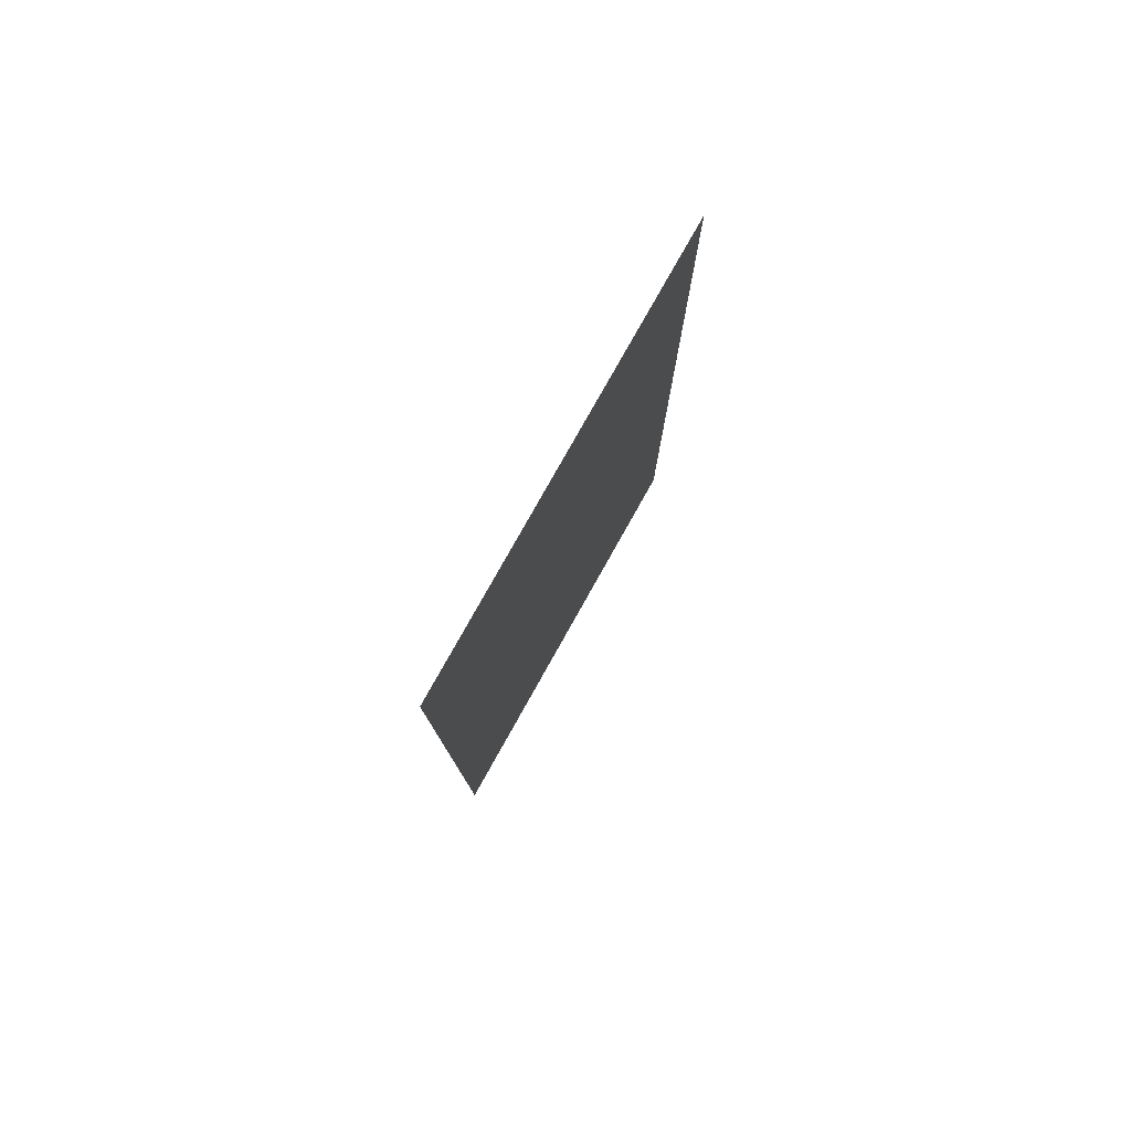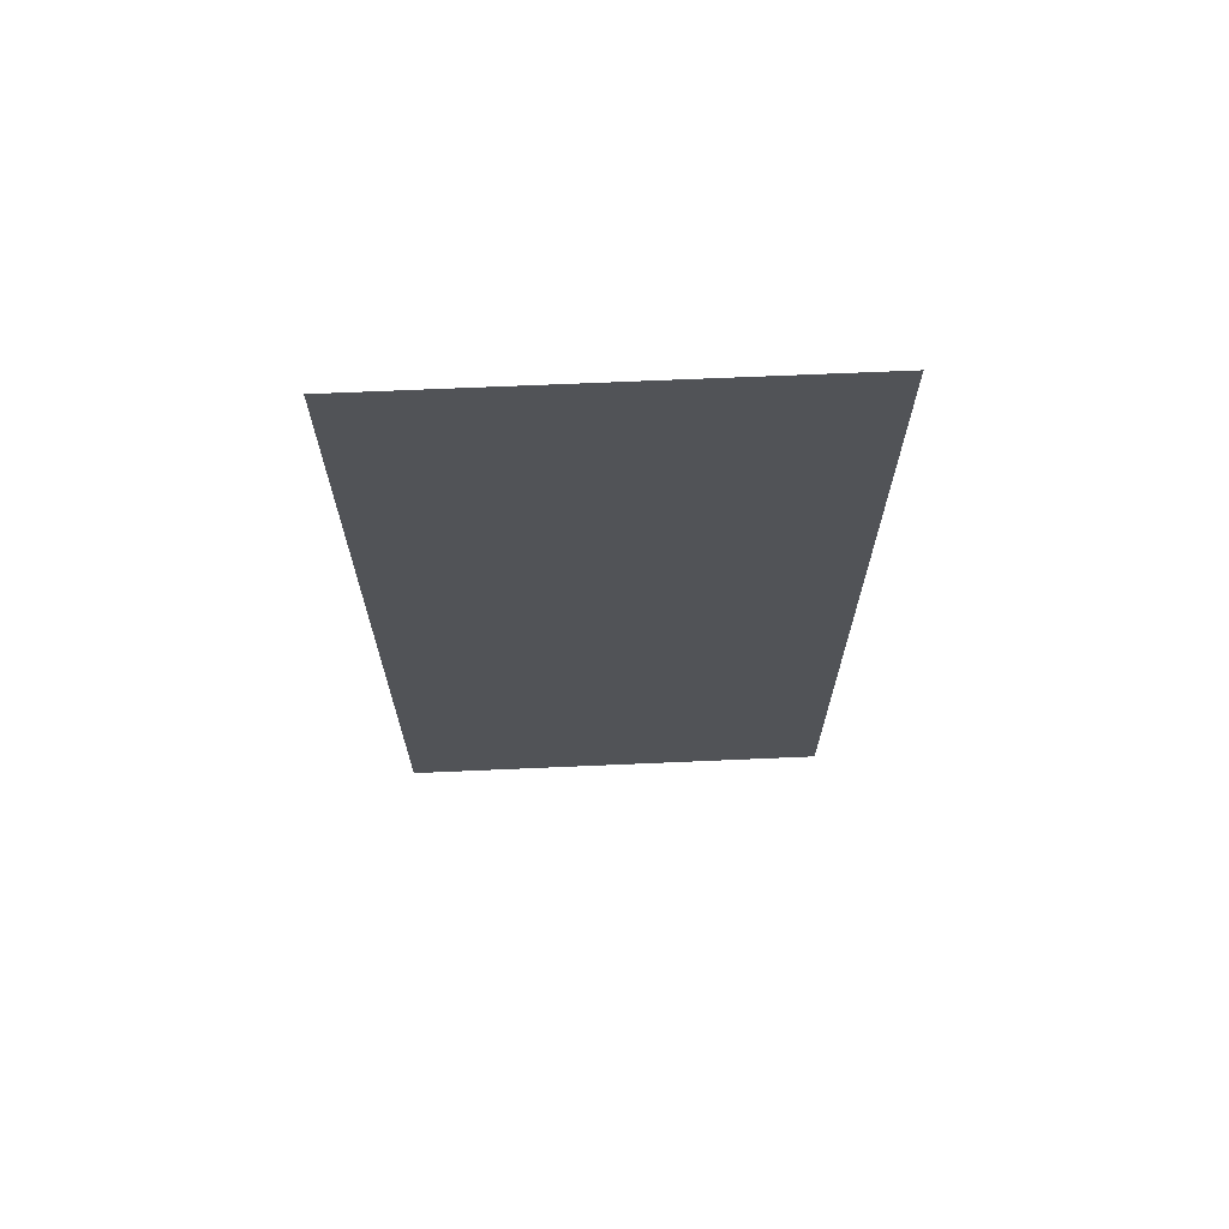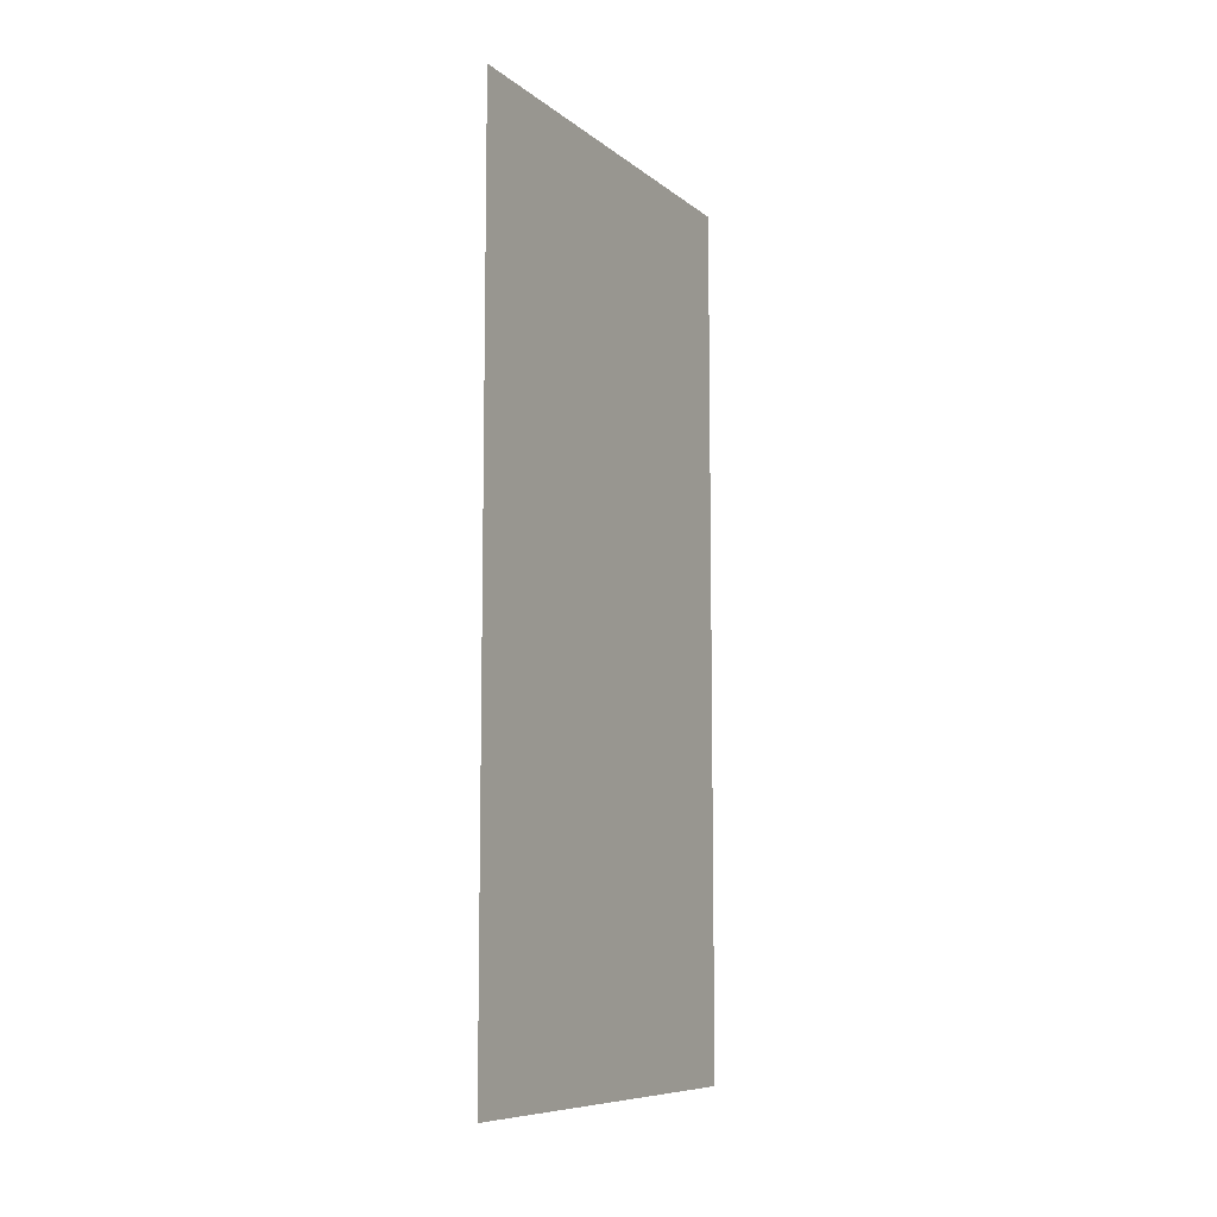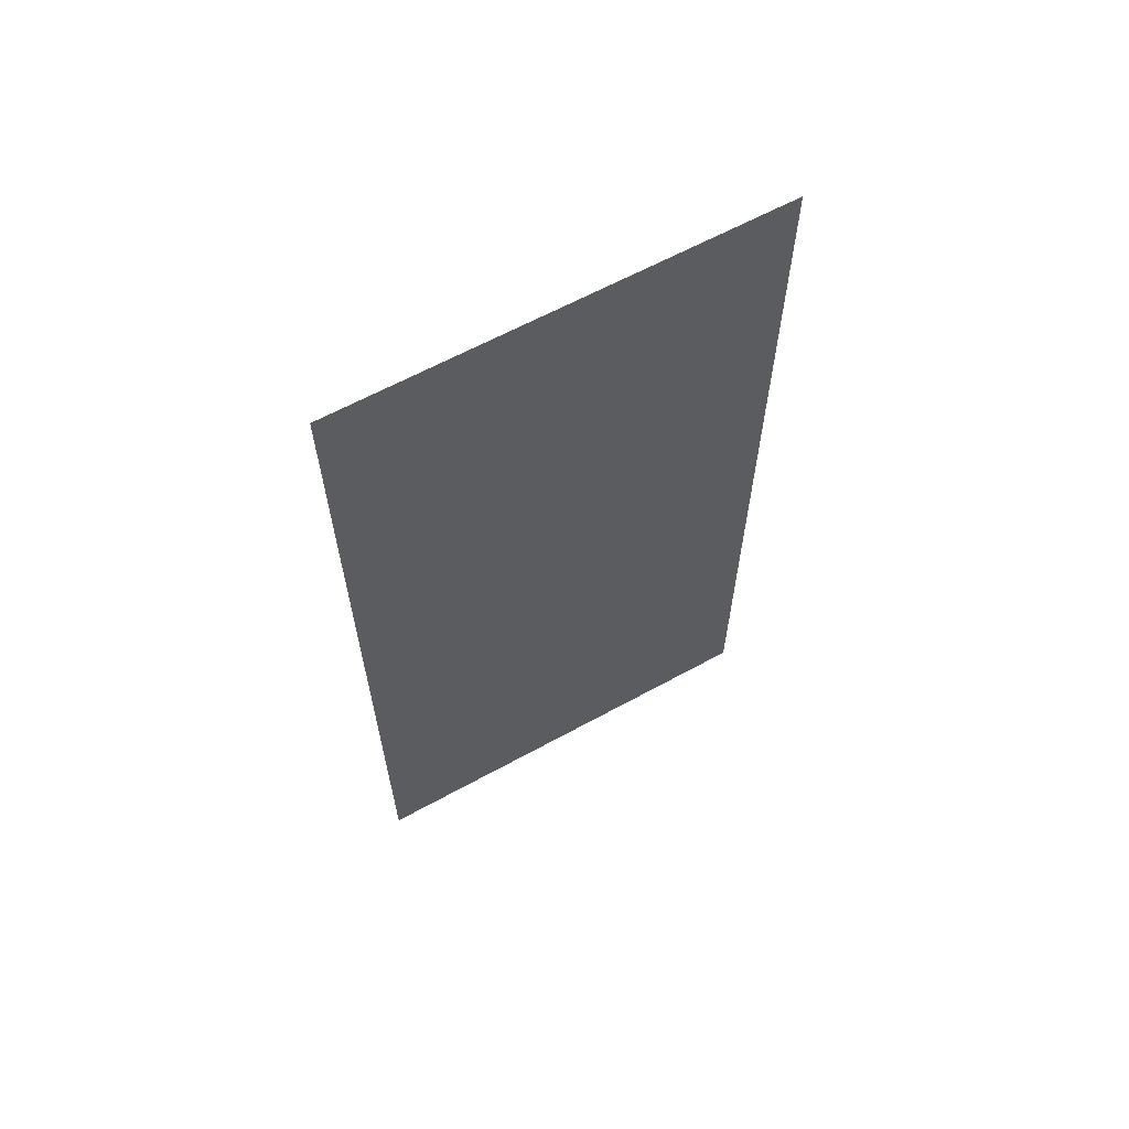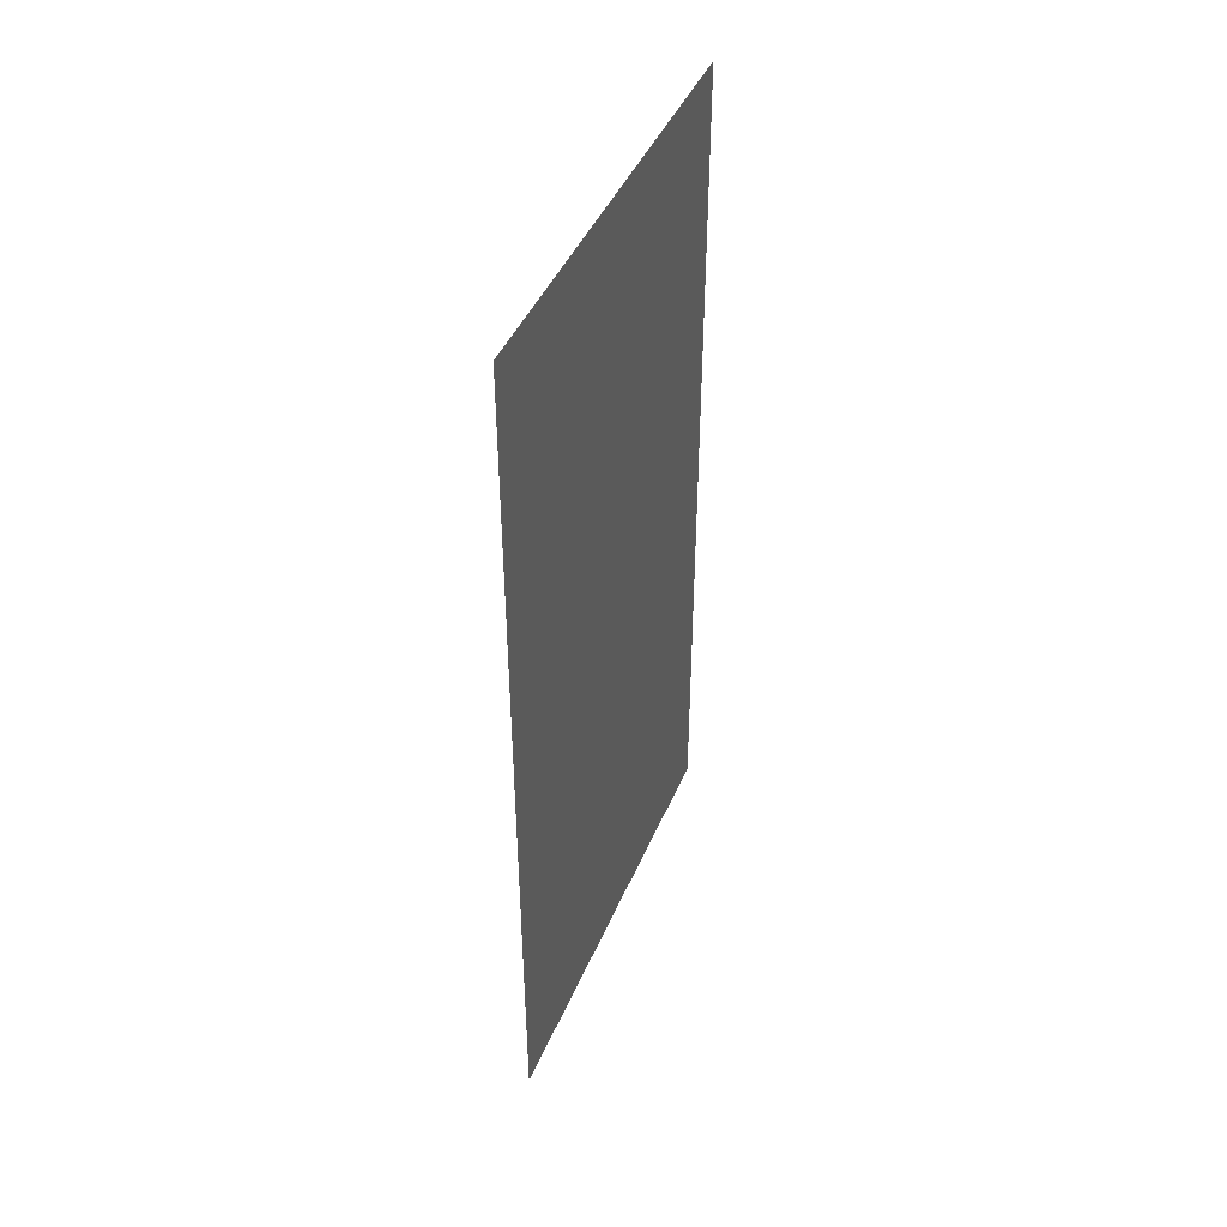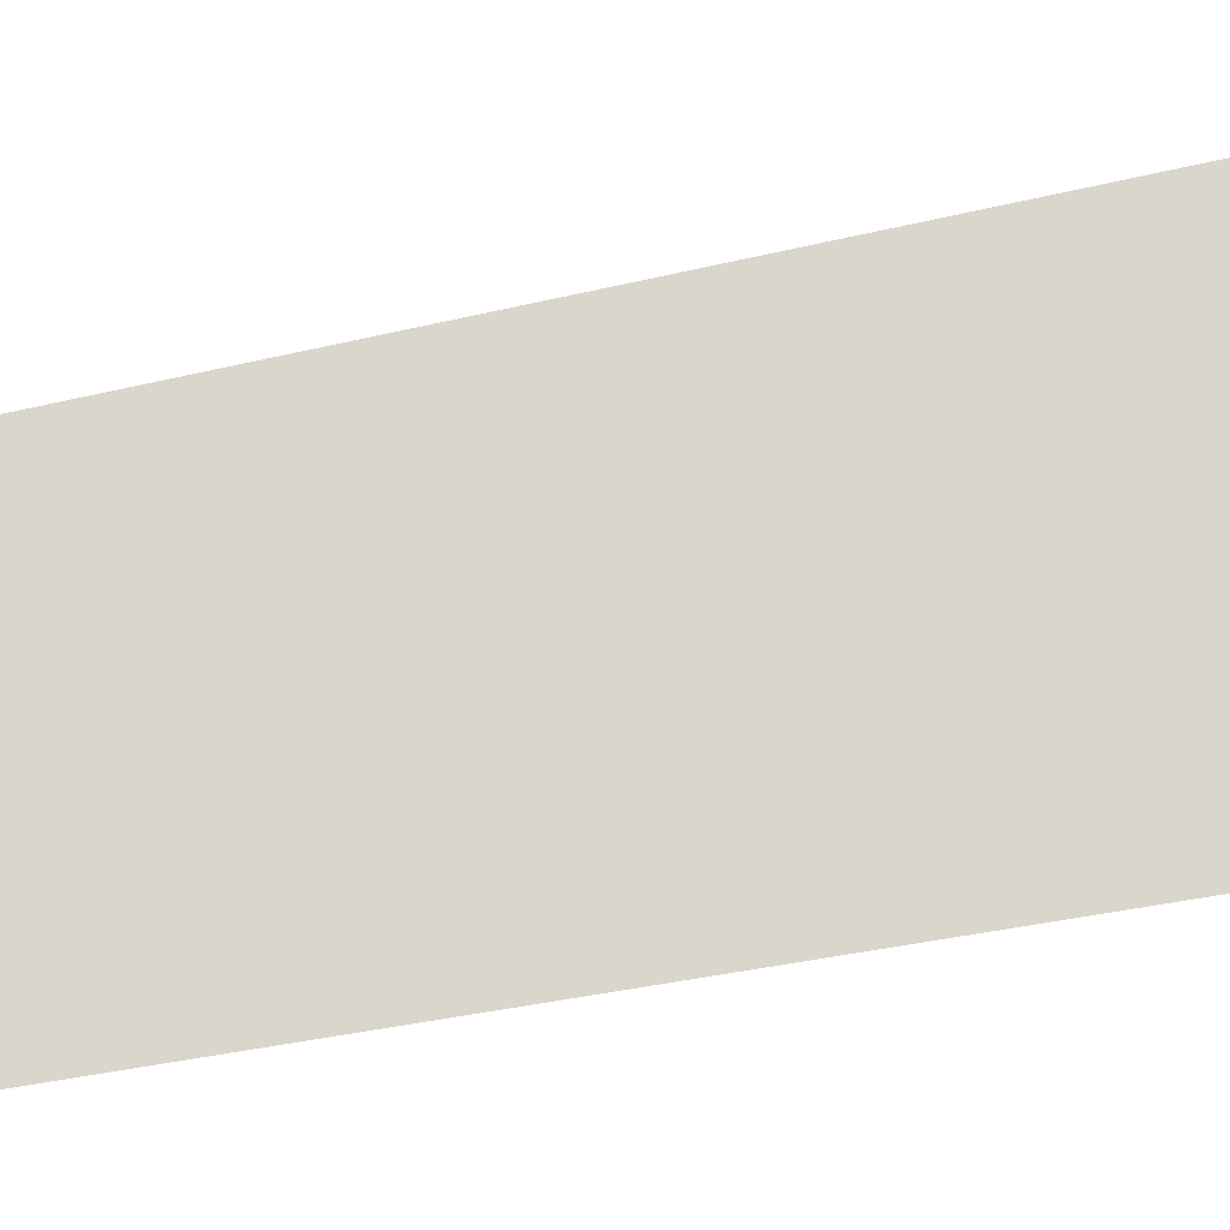
<metadata>
{"format":"obj","ext":"obj","renderer":"f3d","projection":"perspective","resolution":1024,"background":"white","views":[{"elev":79.0,"azim":-150.7,"up":"+Z"},{"elev":68.0,"azim":87.5,"up":"+Z"},{"elev":-8.7,"azim":28.0,"up":"+Z"},{"elev":62.7,"azim":60.9,"up":"+Z"},{"elev":44.1,"azim":-157.9,"up":"+Z"},{"elev":-35.6,"azim":-72.3,"up":"+Y"}]}
</metadata>
<code>
o Cube
v 0 0.5 -1
v 0 0 -1
v 0 0.5 0
v 0 0.5 -0.5
v 0 0 -0.5
v 0 0 0
f 5 2 1 4
f 6 5 4 3

</code>
